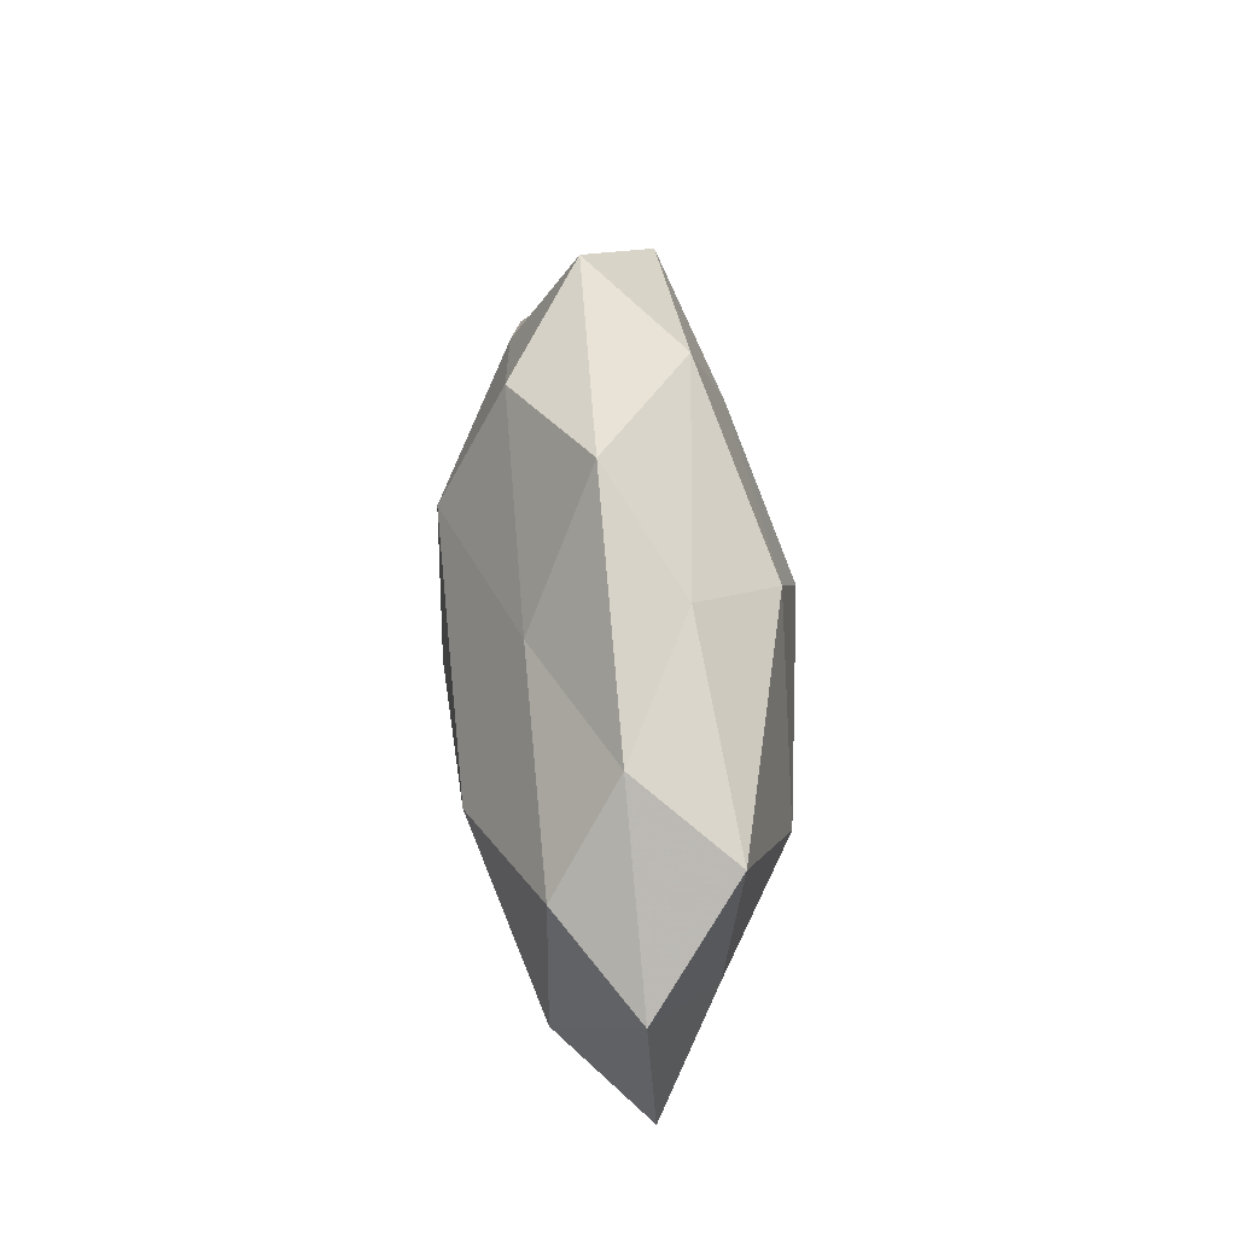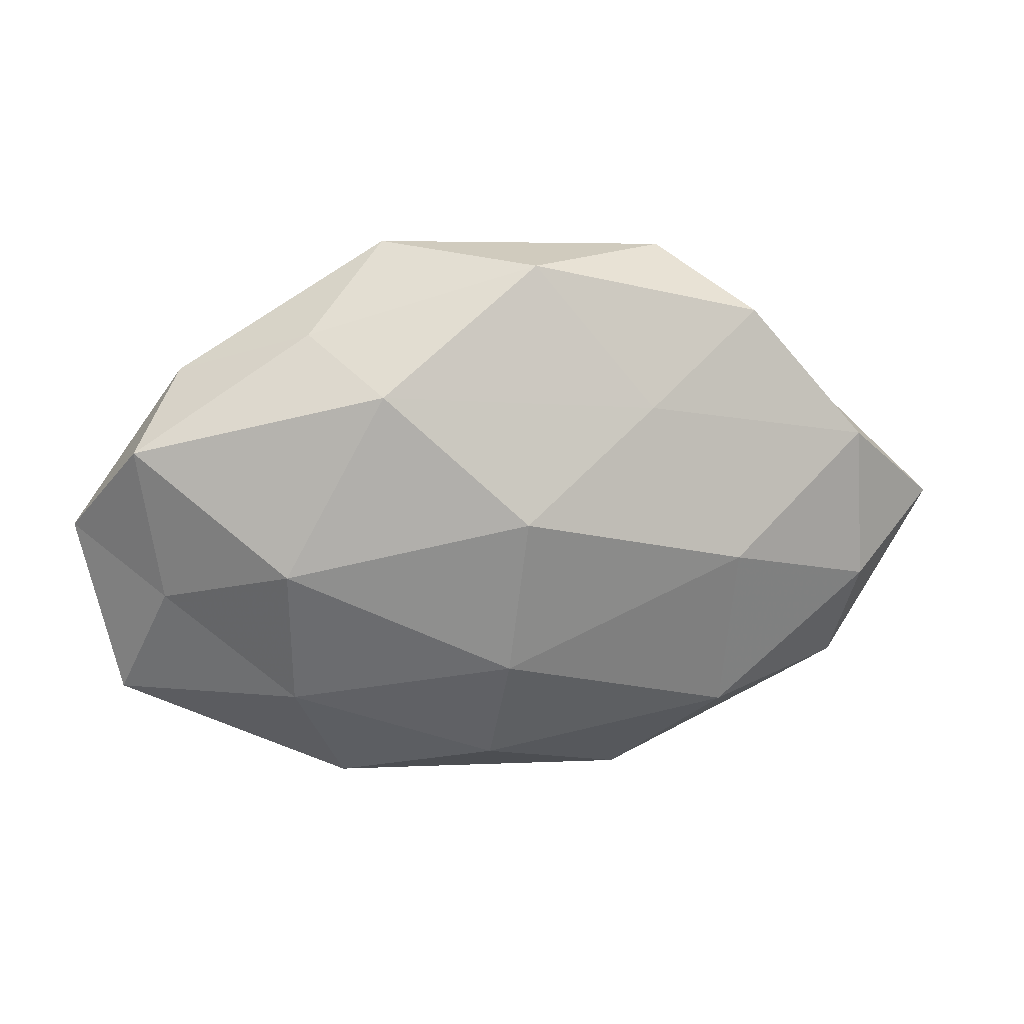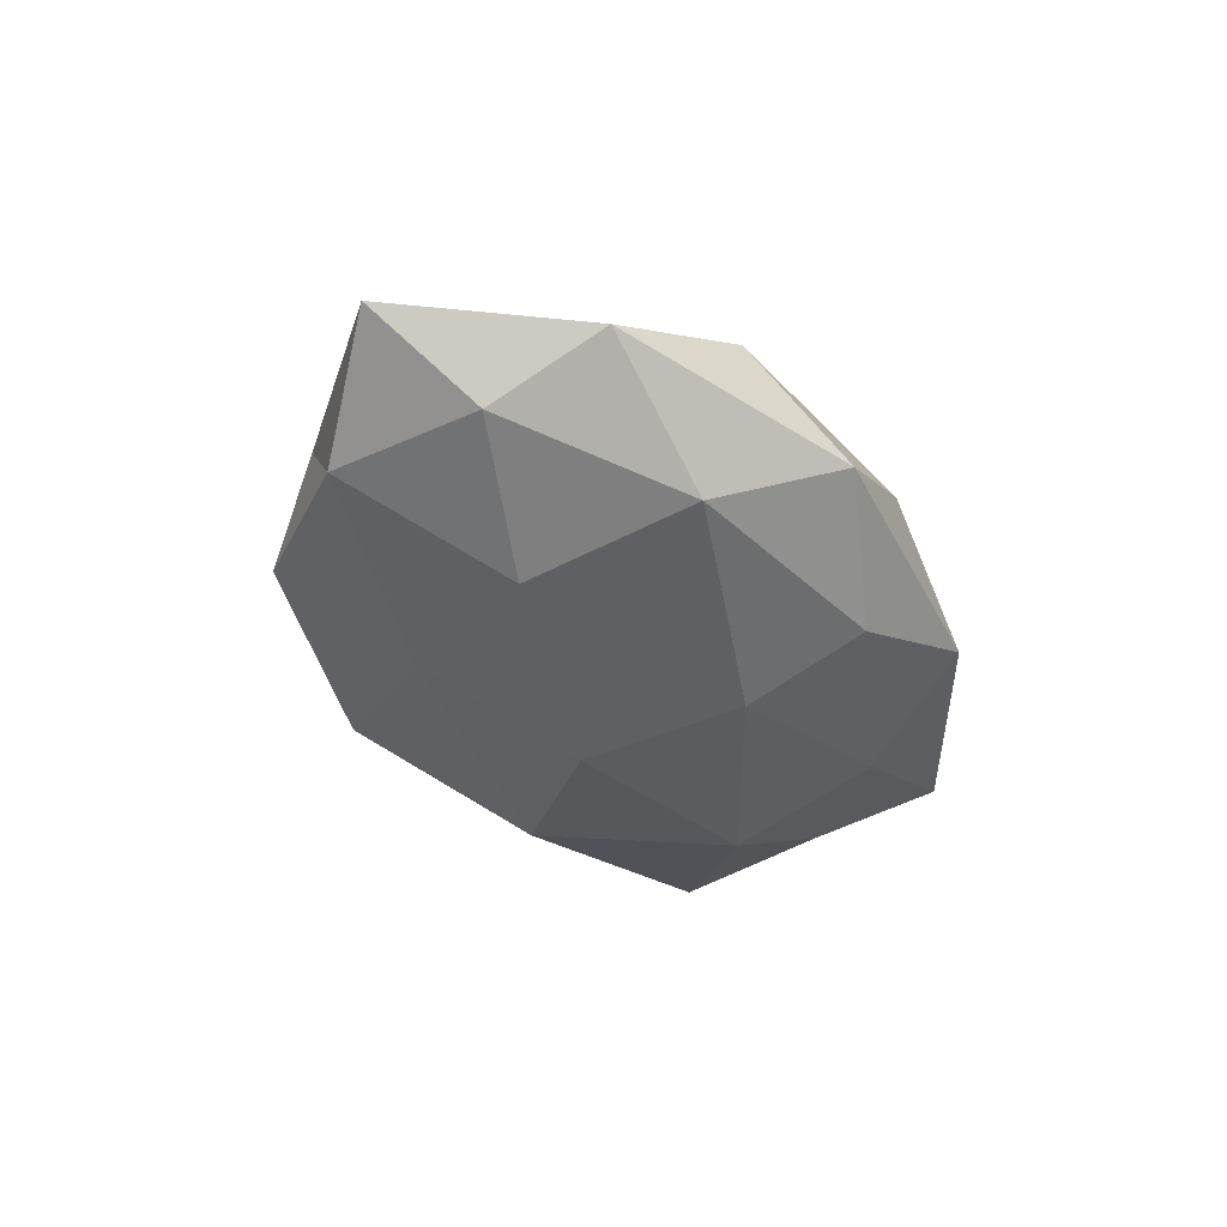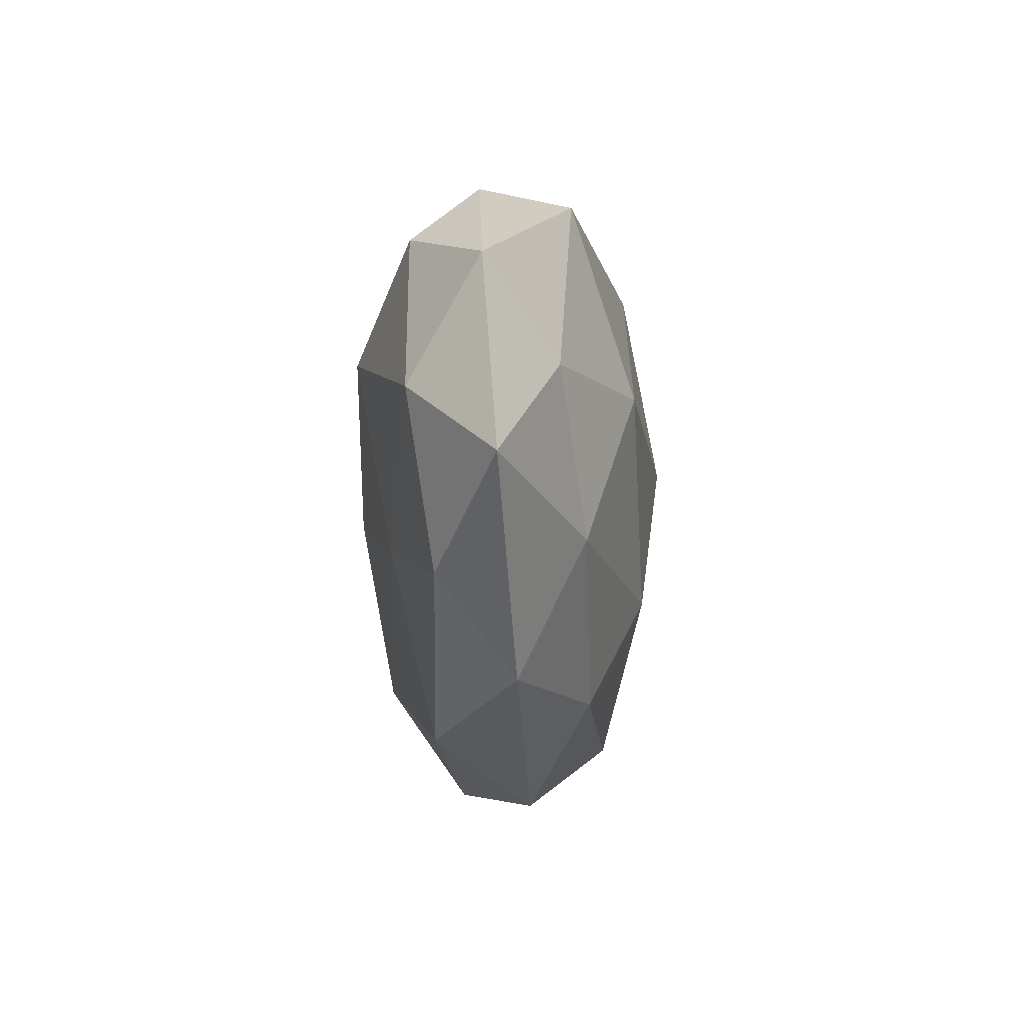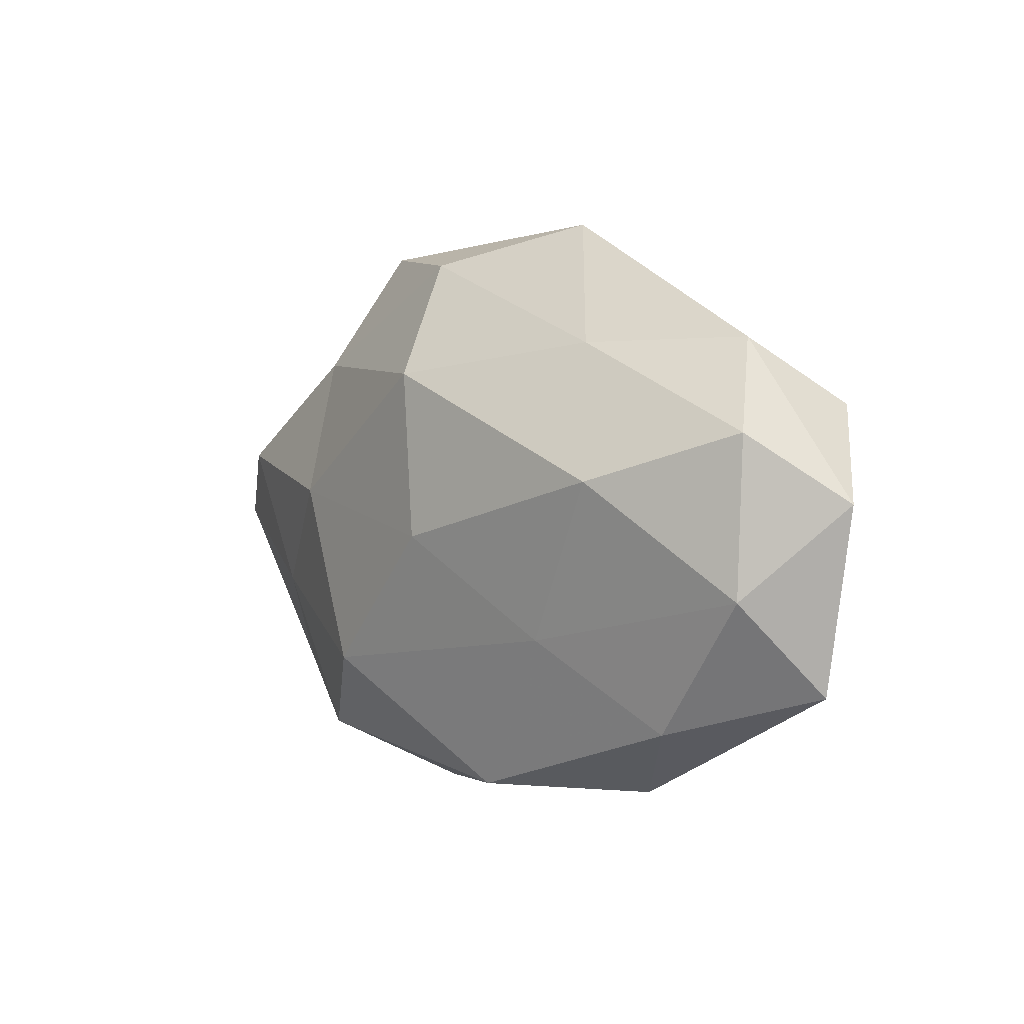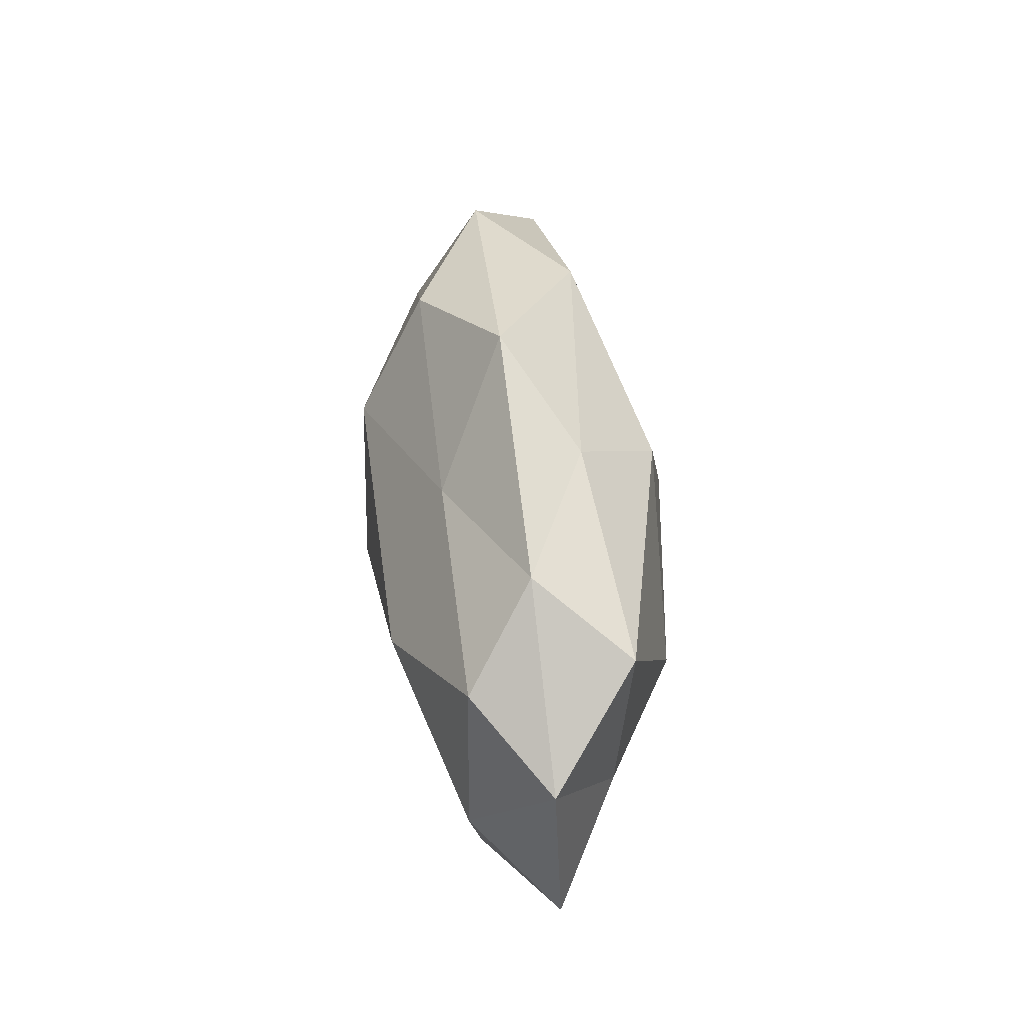
<metadata>
{"format":"obj","ext":"obj","renderer":"f3d","projection":"perspective","resolution":1024,"background":"white","views":[{"elev":43.0,"azim":87.1,"up":"+Y"},{"elev":18.1,"azim":172.1,"up":"+Y"},{"elev":-37.5,"azim":-63.5,"up":"+Z"},{"elev":-29.0,"azim":93.1,"up":"+Y"},{"elev":0.1,"azim":47.6,"up":"+Y"},{"elev":34.6,"azim":85.0,"up":"+Y"}]}
</metadata>
<code>
v -0.05841 0.0008014 0.0008942
v -0.001436 0.01783 0.01853
v -0.04724 -0.007313 -0.008063
v -0.02883 -0.001773 -0.01558
v -0.02887 -0.02841 0.007695
v -0.03223 0.02787 -0.005802
v 0.04602 0.009437 0.008748
v -0.003084 0.03208 0.01103
v -0.003931 0.0347 -0.007653
v -0.02785 -0.02279 -0.01128
v 0.02418 0.0265 -0.00589
v 0.04329 -0.006095 -0.008048
v 0.02119 -0.03413 -0.002119
v -0.01544 -0.03533 -0.001867
v 0.0545 0.001401 -8.474e-05
v -0.01801 0.01742 -0.01273
v 0.04023 0.02091 0.001326
v -0.02107 0.03502 0.002806
v 0.02233 0.02082 0.01002
v 0.04604 0.01322 -0.009613
v 0.002324 -0.02912 -0.009999
v 0.04951 -0.02063 -0.001487
v 0.01701 -0.01492 0.01328
v -0.02624 0.02052 0.01041
v -0.04577 0.00861 0.009177
v 0.0286 0.004039 0.01662
v 0.0281 -0.001514 -0.01633
v -0.02548 0.003427 0.01516
v 0.0005932 -0.002506 0.01893
v -0.04559 -0.02096 -0.0006516
v 0.01578 0.02068 -0.01552
v 0.01425 0.03636 0.002575
v -0.0401 0.01844 0.001888
v -0.046 0.01185 -0.008098
v 0.003376 -0.03379 0.008749
v 0.03155 -0.02566 0.006587
v -0.01654 -0.01854 0.01636
v 0.04524 -0.009614 0.008868
v 0.0006858 -0.01477 -0.01684
v -0.03835 -0.008815 0.008587
v 0.02753 -0.01979 -0.0104
v -0.001354 0.004978 -0.01944
f 10 3 4
f 9 16 6
f 17 7 15
f 9 6 18
f 19 8 2
f 17 19 7
f 20 15 12
f 11 17 20
f 17 15 20
f 14 10 21
f 14 21 13
f 12 15 22
f 24 2 8
f 8 18 24
f 19 2 26
f 7 19 26
f 20 12 27
f 28 2 24
f 25 28 24
f 26 2 29
f 29 23 26
f 28 29 2
f 30 1 3
f 30 3 10
f 5 30 14
f 30 10 14
f 11 31 9
f 31 16 9
f 11 20 31
f 20 27 31
f 11 9 32
f 11 32 17
f 32 18 8
f 9 18 32
f 32 8 19
f 32 19 17
f 18 6 33
f 18 33 24
f 1 25 33
f 24 33 25
f 3 1 34
f 34 4 3
f 16 4 34
f 6 16 34
f 1 33 34
f 34 33 6
f 5 14 35
f 14 13 35
f 36 13 22
f 35 13 36
f 35 36 23
f 37 23 29
f 37 29 28
f 5 35 37
f 35 23 37
f 15 7 38
f 15 38 22
f 26 38 7
f 23 38 26
f 22 38 36
f 23 36 38
f 10 4 39
f 21 10 39
f 40 25 1
f 40 28 25
f 40 1 30
f 5 40 30
f 5 37 40
f 37 28 40
f 13 21 41
f 22 41 12
f 13 41 22
f 27 12 41
f 39 41 21
f 27 41 39
f 16 42 4
f 31 42 16
f 31 27 42
f 39 4 42
f 42 27 39

</code>
